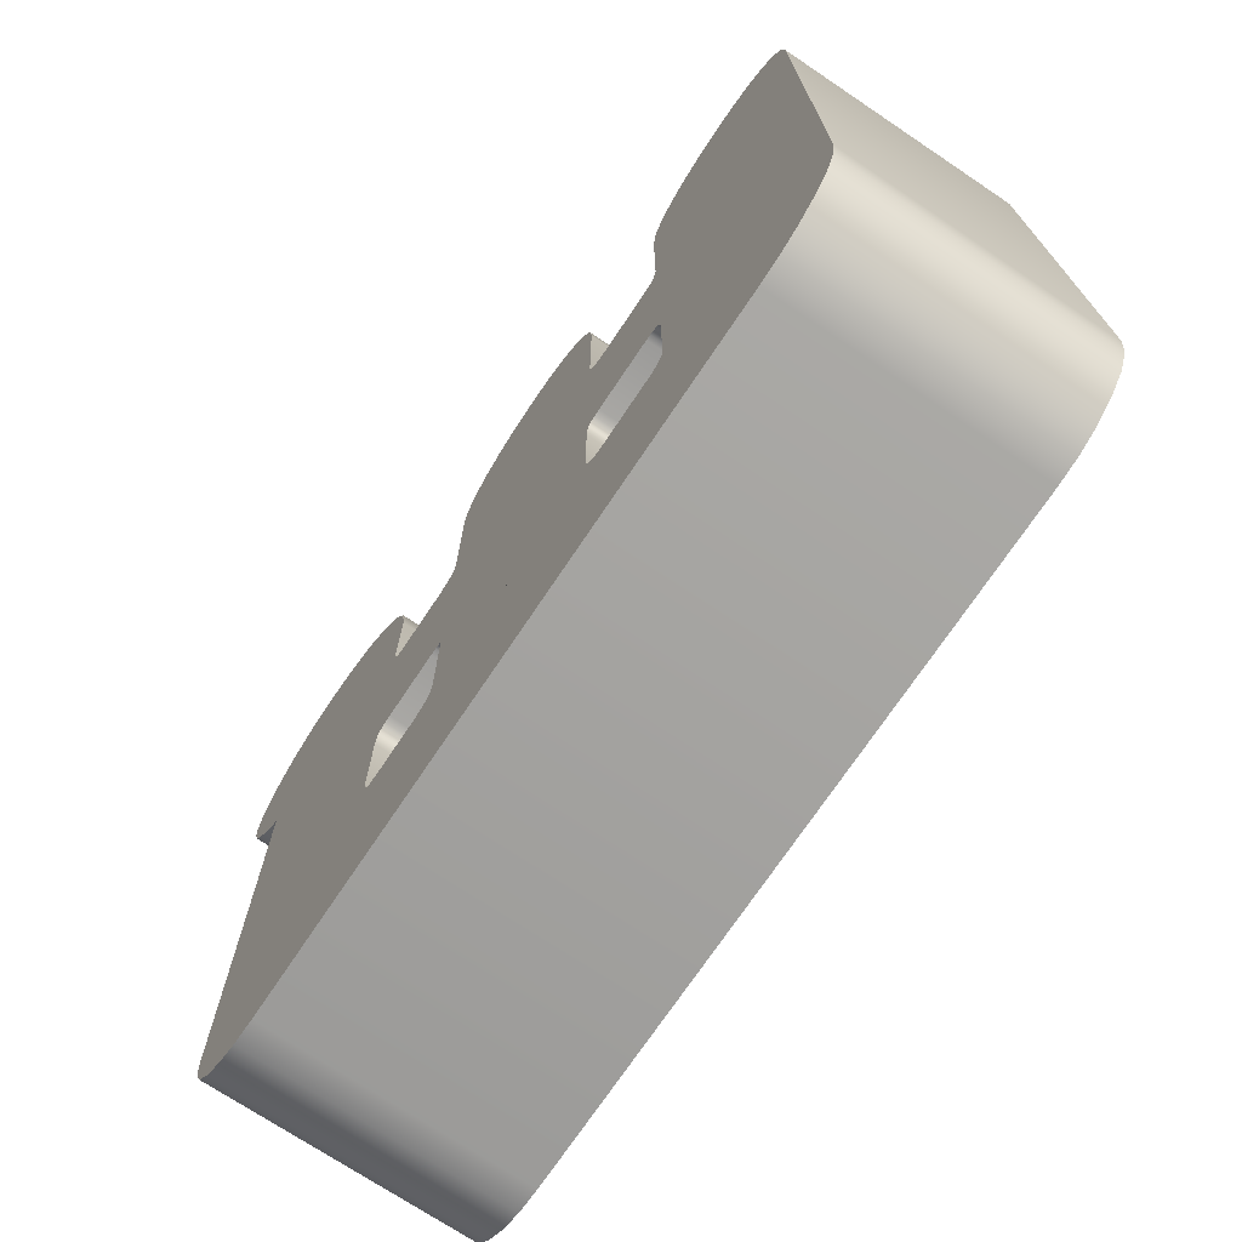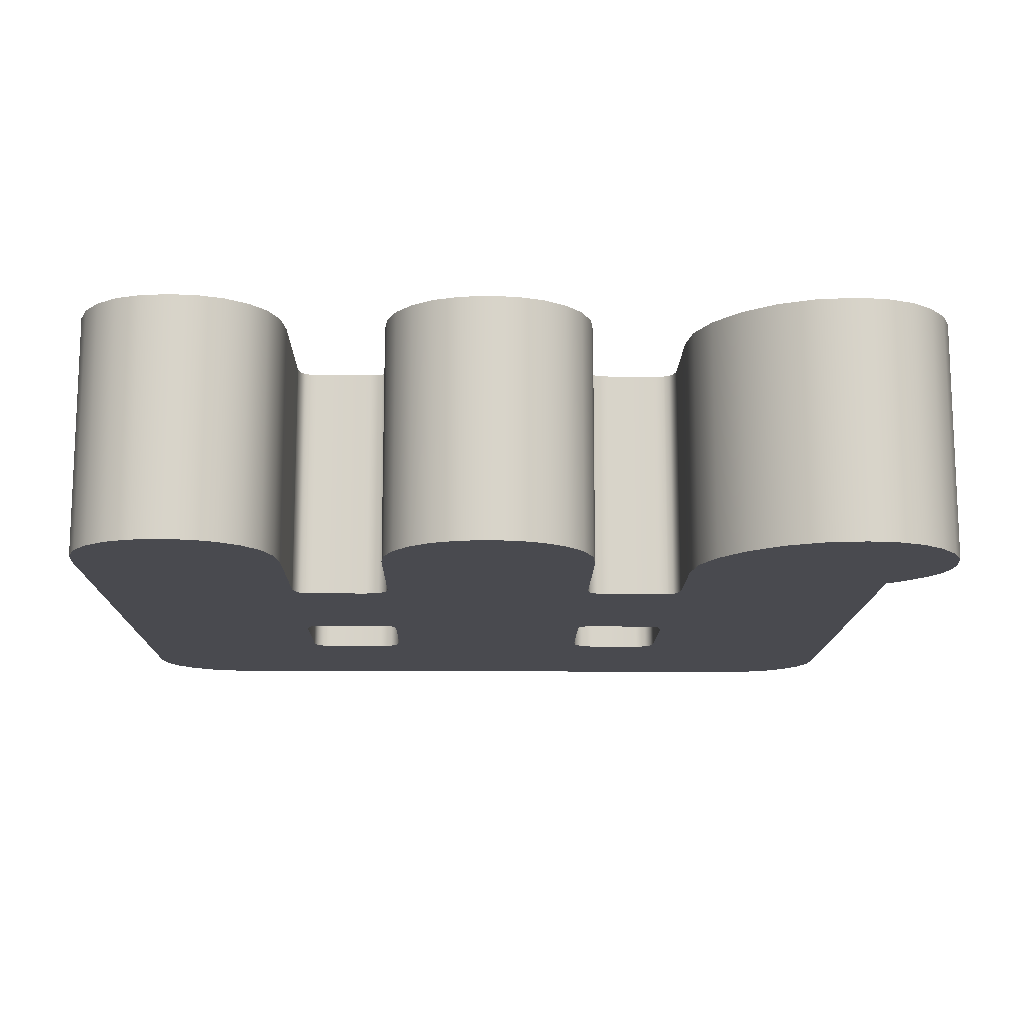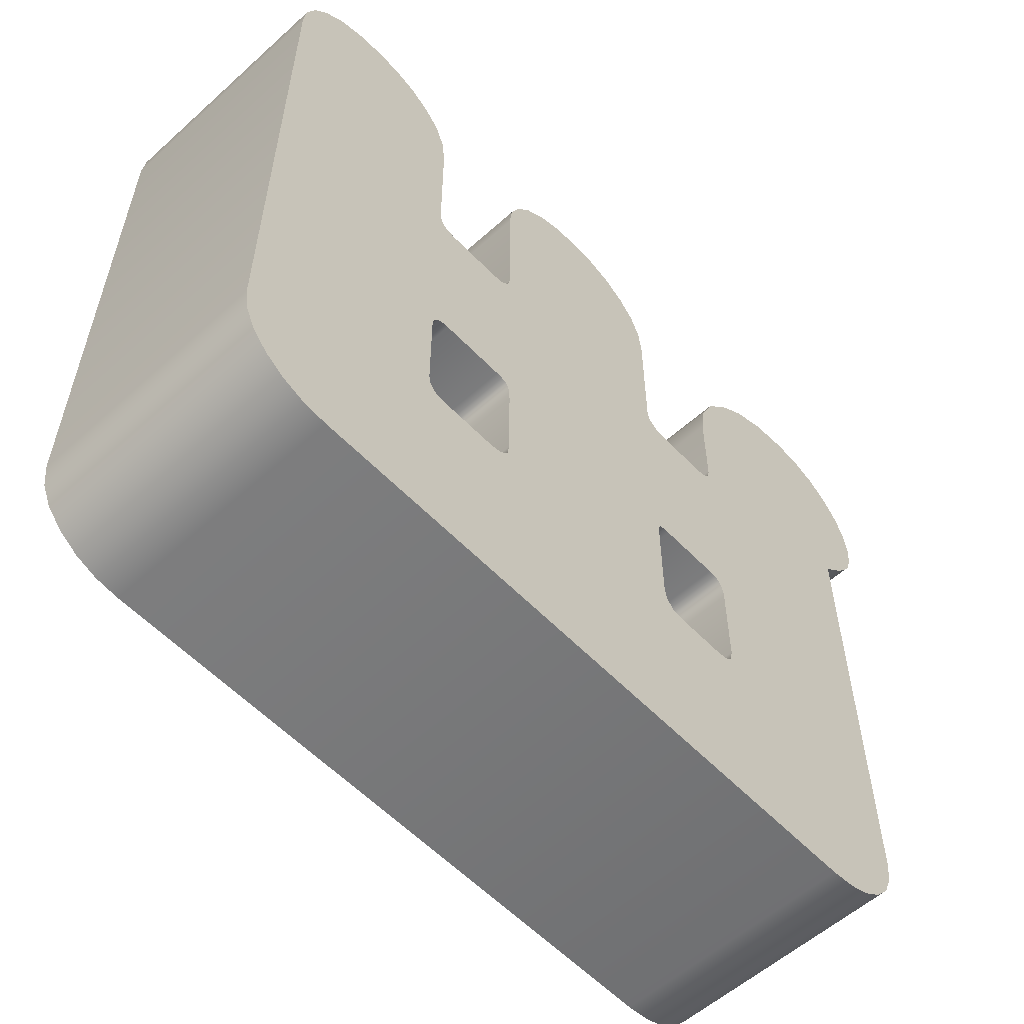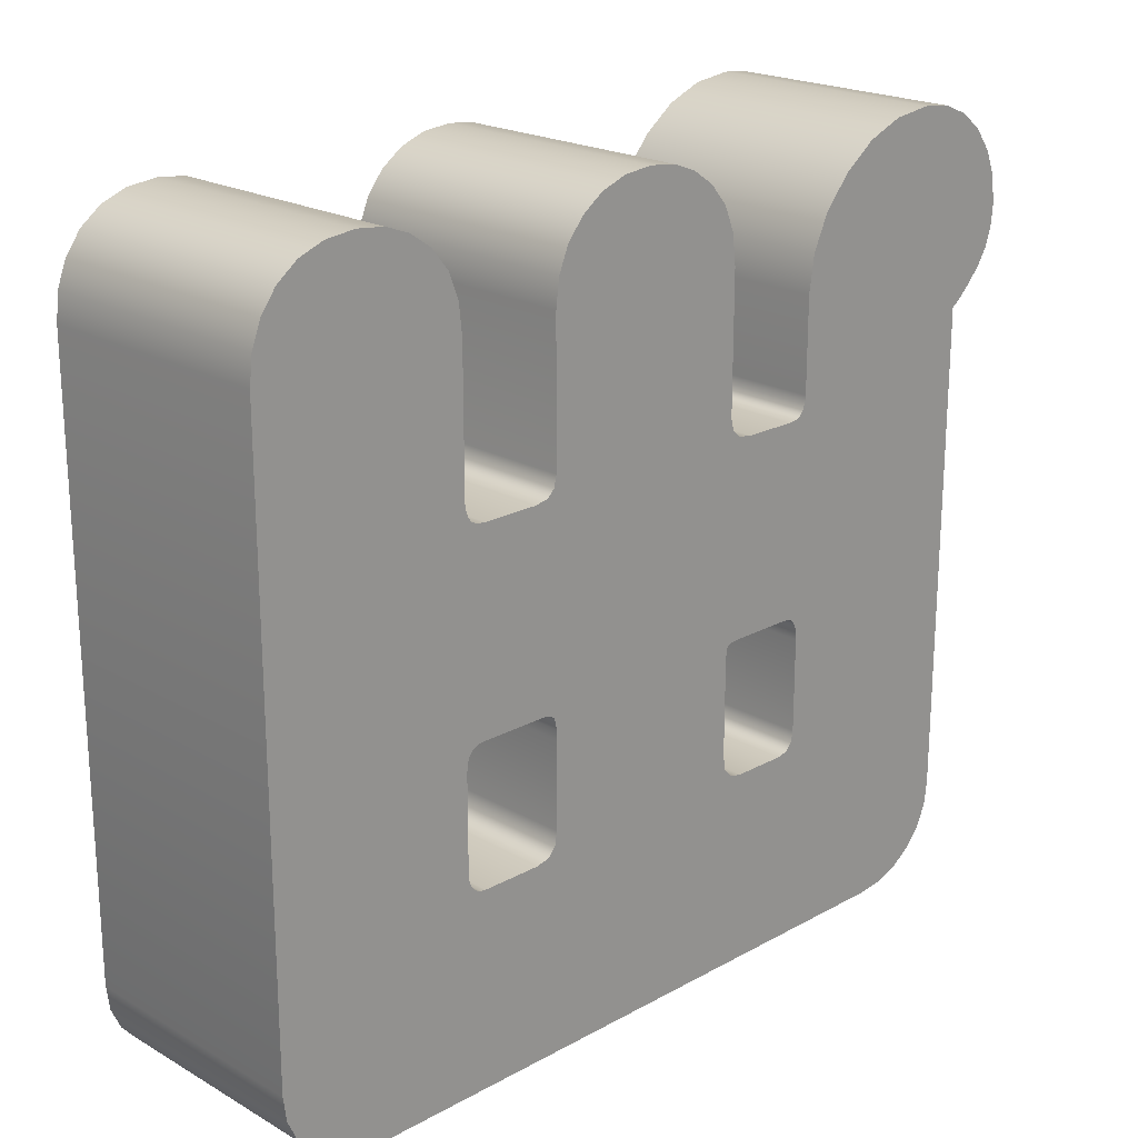
<metadata>
{"format":"obj","ext":"obj","renderer":"f3d","projection":"perspective","resolution":1024,"background":"white","views":[{"elev":-72.4,"azim":56.2,"up":"+Y"},{"elev":-13.6,"azim":179.1,"up":"+Z"},{"elev":-57.1,"azim":133.0,"up":"+Y"},{"elev":21.0,"azim":135.5,"up":"+Y"}]}
</metadata>
<code>
v  -0.006399 0.005402 0.2539
v  -0.006319 -0.006808 0.2539
v  -0.006319 -0.003376 0.2539
v  -0.006304 -0.003119 0.2539
v  -0.006256 -0.002903 0.2539
v  -0.006178 -0.002729 0.2539
v  -0.006051 -0.002601 0.2539
v  -0.005859 -0.002524 0.2539
v  -0.006386 0.005249 0.2539
v  -0.005601 -0.002499 0.2539
v  -0.006348 0.00508 0.2539
v  -0.006283 0.004894 0.2539
v  -0.003287 -0.002499 0.2539
v  -0.003044 -0.002511 0.2539
v  -0.00288 -0.002548 0.2539
v  -0.002796 -0.002611 0.2539
v  -0.006156 0.004733 0.2539
v  0.005269 -0.00718 0.2539
v  0.005172 -0.006648 0.2539
v  0.005562 -0.007499 0.2539
v  0.005172 -0.003456 0.2539
v  0.005184 -0.003113 0.2539
v  0.005221 -0.002857 0.2539
v  0.005282 -0.002687 0.2539
v  0.00539 -0.002582 0.2539
v  0.005566 -0.00252 0.2539
v  0.00581 -0.002499 0.2539
v  0.008284 -0.002499 0.2539
v  0.008479 -0.002519 0.2539
v  0.00865 -0.002581 0.2539
v  -0.005928 0.004636 0.2539
v  -0.005601 0.004604 0.2539
v  -0.003686 0.004604 0.2539
v  -0.003154 0.004692 0.2539
v  -0.002728 0.005402 0.2539
v  -0.0026 0.01155 0.2539
v  -0.002728 0.01043 0.2539
v  -0.002213 0.01249 0.2539
v  -0.00157 0.01325 0.2539
v  0.0001679 0.01415 0.2539
v  -0.0007494 0.01381 0.2539
v  0.00229 0.01414 0.2539
v  0.001182 0.01426 0.2539
v  0.004063 0.0132 0.2539
v  0.003251 0.01379 0.2539
v  0.005049 0.01153 0.2539
v  0.004679 0.01243 0.2539
v  0.005172 0.005402 0.2539
v  0.005172 0.01051 0.2539
v  0.008922 0.005402 0.2539
v  0.009046 0.01155 0.2539
v  0.008922 0.01043 0.2539
v  0.009415 0.01249 0.2539
v  0.01003 0.01325 0.2539
v  0.008909 0.005265 0.2539
v  0.01082 0.01381 0.2539
v  0.01173 0.01415 0.2539
v  0.008868 0.005101 0.2539
v  0.01275 0.01426 0.2539
v  0.01386 0.01414 0.2539
v  0.01557 0.01319 0.2539
v  0.0148 0.01378 0.2539
v  0.01647 0.01152 0.2539
v  0.01613 0.01242 0.2539
v  0.01658 -0.01144 0.2539
v  0.01658 0.01051 0.2539
v  0.0161 -0.01317 0.2539
v  0.01646 -0.01236 0.2539
v  0.01473 -0.01437 0.2539
v  0.01549 -0.01385 0.2539
v  0.01299 -0.01479 0.2539
v  0.0139 -0.01468 0.2539
v  -0.01158 -0.01468 0.2539
v  -0.01063 -0.01479 0.2539
v  -0.01318 -0.01385 0.2539
v  -0.01243 -0.01437 0.2539
v  -0.0141 -0.01236 0.2539
v  -0.01376 -0.01317 0.2539
v  -0.01422 0.006904 0.2539
v  -0.01422 -0.01144 0.2539
v  -0.01509 0.007685 0.2539
v  -0.01465 0.007256 0.2539
v  -0.01591 0.008787 0.2539
v  -0.01554 0.008192 0.2539
v  -0.01621 0.01027 0.2539
v  -0.01614 0.009479 0.2539
v  -0.01571 0.01224 0.2539
v  -0.01609 0.01131 0.2539
v  -0.01425 0.01373 0.2539
v  -0.01508 0.01308 0.2539
v  -0.01214 0.01426 0.2539
v  -0.01327 0.01413 0.2539
v  -0.009318 0.01352 0.2539
v  -0.01066 0.01407 0.2539
v  -0.007159 0.01144 0.2539
v  -0.00811 0.01259 0.2539
v  -0.006399 0.008833 0.2539
v  -0.006589 0.01018 0.2539
v  -0.002758 -0.002746 0.2539
v  -0.002736 -0.003001 0.2539
v  -0.002728 -0.003376 0.2539
v  -0.002728 -0.006648 0.2539
v  -0.002826 -0.00718 0.2539
v  -0.003118 -0.007499 0.2539
v  -0.002835 0.004958 0.2539
v  0.008798 -0.002684 0.2539
v  0.008911 -0.002844 0.2539
v  0.005269 0.004958 0.2539
v  0.005562 0.004692 0.2539
v  0.0088 0.00491 0.2539
v  0.008671 0.00474 0.2539
v  -0.003606 -0.007606 0.2539
v  0.00605 -0.007606 0.2539
v  -0.005601 -0.007606 0.2539
v  0.008284 -0.007606 0.2539
v  0.00605 0.004604 0.2539
v  0.008124 0.004604 0.2539
v  0.00898 -0.003074 0.2539
v  0.008446 0.004638 0.2539
v  0.009002 -0.003376 0.2539
v  0.009002 -0.006808 0.2539
v  0.008981 -0.00704 0.2539
v  0.008917 -0.007235 0.2539
v  0.00881 -0.007394 0.2539
v  0.008666 -0.007512 0.2539
v  0.008491 -0.007582 0.2539
v  -0.006 -0.007517 0.2539
v  -0.00624 -0.007251 0.2539
v  -0.006319 -0.003376 0.2448
v  -0.006319 -0.006808 0.2448
v  -0.006399 0.005402 0.2448
v  -0.006304 -0.003119 0.2448
v  -0.006256 -0.002903 0.2448
v  -0.006178 -0.002729 0.2448
v  -0.006051 -0.002601 0.2448
v  -0.005859 -0.002524 0.2448
v  -0.006386 0.005249 0.2448
v  -0.005601 -0.002499 0.2448
v  -0.006348 0.00508 0.2448
v  -0.006283 0.004894 0.2448
v  -0.003287 -0.002499 0.2448
v  -0.003044 -0.002511 0.2448
v  -0.00288 -0.002548 0.2448
v  -0.002796 -0.002611 0.2448
v  0.005172 -0.006648 0.2448
v  0.005269 -0.00718 0.2448
v  -0.006156 0.004733 0.2448
v  0.005562 -0.007499 0.2448
v  0.005172 -0.003456 0.2448
v  0.005184 -0.003113 0.2448
v  0.005221 -0.002857 0.2448
v  0.005282 -0.002687 0.2448
v  0.00539 -0.002582 0.2448
v  0.005566 -0.00252 0.2448
v  0.00581 -0.002499 0.2448
v  0.008284 -0.002499 0.2448
v  0.008479 -0.002519 0.2448
v  0.00865 -0.002581 0.2448
v  -0.005928 0.004636 0.2448
v  -0.005601 0.004604 0.2448
v  -0.003686 0.004604 0.2448
v  -0.003154 0.004692 0.2448
v  -0.002728 0.01043 0.2448
v  -0.0026 0.01155 0.2448
v  -0.002728 0.005402 0.2448
v  -0.002213 0.01249 0.2448
v  -0.00157 0.01325 0.2448
v  -0.0007494 0.01381 0.2448
v  0.0001679 0.01415 0.2448
v  0.001182 0.01426 0.2448
v  0.00229 0.01414 0.2448
v  0.003251 0.01379 0.2448
v  0.004063 0.0132 0.2448
v  0.004679 0.01243 0.2448
v  0.005049 0.01153 0.2448
v  0.005172 0.01051 0.2448
v  0.005172 0.005402 0.2448
v  0.008922 0.01043 0.2448
v  0.009046 0.01155 0.2448
v  0.008922 0.005402 0.2448
v  0.009415 0.01249 0.2448
v  0.01003 0.01325 0.2448
v  0.008909 0.005265 0.2448
v  0.01082 0.01381 0.2448
v  0.01173 0.01415 0.2448
v  0.008868 0.005101 0.2448
v  0.01275 0.01426 0.2448
v  0.01386 0.01414 0.2448
v  0.0148 0.01378 0.2448
v  0.01557 0.01319 0.2448
v  0.01613 0.01242 0.2448
v  0.01647 0.01152 0.2448
v  0.01658 0.01051 0.2448
v  0.01658 -0.01144 0.2448
v  0.01646 -0.01236 0.2448
v  0.0161 -0.01317 0.2448
v  0.01549 -0.01385 0.2448
v  0.01473 -0.01437 0.2448
v  0.0139 -0.01468 0.2448
v  0.01299 -0.01479 0.2448
v  -0.01063 -0.01479 0.2448
v  -0.01158 -0.01468 0.2448
v  -0.01243 -0.01437 0.2448
v  -0.01318 -0.01385 0.2448
v  -0.01376 -0.01317 0.2448
v  -0.0141 -0.01236 0.2448
v  -0.01422 -0.01144 0.2448
v  -0.01422 0.006904 0.2448
v  -0.01465 0.007256 0.2448
v  -0.01509 0.007685 0.2448
v  -0.01554 0.008192 0.2448
v  -0.01591 0.008787 0.2448
v  -0.01614 0.009479 0.2448
v  -0.01621 0.01027 0.2448
v  -0.01609 0.01131 0.2448
v  -0.01571 0.01224 0.2448
v  -0.01508 0.01308 0.2448
v  -0.01425 0.01373 0.2448
v  -0.01327 0.01413 0.2448
v  -0.01214 0.01426 0.2448
v  -0.01066 0.01407 0.2448
v  -0.009318 0.01352 0.2448
v  -0.00811 0.01259 0.2448
v  -0.007159 0.01144 0.2448
v  -0.006589 0.01018 0.2448
v  -0.006399 0.008833 0.2448
v  -0.002758 -0.002746 0.2448
v  -0.002736 -0.003001 0.2448
v  -0.002728 -0.003376 0.2448
v  -0.002728 -0.006648 0.2448
v  -0.002826 -0.00718 0.2448
v  -0.003118 -0.007499 0.2448
v  -0.002835 0.004958 0.2448
v  0.008798 -0.002684 0.2448
v  0.008911 -0.002844 0.2448
v  0.005269 0.004958 0.2448
v  0.005562 0.004692 0.2448
v  0.0088 0.00491 0.2448
v  0.008671 0.00474 0.2448
v  -0.003606 -0.007606 0.2448
v  0.00605 -0.007606 0.2448
v  -0.005601 -0.007606 0.2448
v  0.008284 -0.007606 0.2448
v  0.00605 0.004604 0.2448
v  0.008124 0.004604 0.2448
v  0.00898 -0.003074 0.2448
v  0.008446 0.004638 0.2448
v  0.009002 -0.003376 0.2448
v  0.009002 -0.006808 0.2448
v  0.008981 -0.00704 0.2448
v  0.008917 -0.007235 0.2448
v  0.00881 -0.007394 0.2448
v  0.008666 -0.007512 0.2448
v  0.008491 -0.007582 0.2448
v  -0.006 -0.007517 0.2448
v  -0.00624 -0.007251 0.2448
g mesh_id579
f 1 2 3
f 4 1 3
f 5 1 4
f 6 1 5
f 7 1 6
f 8 1 7
f 8 9 1
f 10 9 8
f 10 11 9
f 10 12 11
f 13 12 10
f 14 12 13
f 15 12 14
f 16 12 15
f 17 18 19
f 17 20 18
f 21 17 19
f 22 17 21
f 23 17 22
f 24 17 23
f 25 17 24
f 26 17 25
f 27 17 26
f 28 17 27
f 29 17 28
f 30 17 29
f 30 31 17
f 30 32 31
f 30 33 32
f 30 34 33
f 35 36 37
f 35 38 36
f 35 39 38
f 39 40 41
f 40 42 43
f 42 44 45
f 44 46 47
f 46 48 49
f 50 51 52
f 50 53 51
f 50 54 53
f 55 54 50
f 55 56 54
f 55 57 56
f 58 57 55
f 58 59 57
f 58 60 59
f 60 61 62
f 61 63 64
f 63 65 66
f 65 67 68
f 67 69 70
f 69 71 72
f 71 73 74
f 73 75 76
f 75 77 78
f 77 79 80
f 79 81 82
f 81 83 84
f 83 85 86
f 85 87 88
f 87 89 90
f 89 91 92
f 91 93 94
f 93 95 96
f 95 97 98
f 16 17 12
f 16 20 17
f 99 20 16
f 100 20 99
f 101 20 100
f 102 20 101
f 103 20 102
f 104 20 103
f 30 105 34
f 30 35 105
f 106 35 30
f 106 39 35
f 107 39 106
f 107 40 39
f 40 44 42
f 40 46 44
f 40 48 46
f 40 108 48
f 107 108 40
f 107 109 108
f 110 60 58
f 110 61 60
f 111 61 110
f 111 63 61
f 111 65 63
f 65 69 67
f 69 73 71
f 73 77 75
f 79 83 81
f 79 85 83
f 85 89 87
f 89 93 91
f 93 97 95
f 112 20 104
f 112 113 20
f 114 113 112
f 114 115 113
f 107 116 109
f 107 117 116
f 118 117 107
f 118 119 117
f 120 119 118
f 120 111 119
f 120 65 111
f 121 65 120
f 121 69 65
f 69 77 73
f 79 89 85
f 79 93 89
f 93 1 97
f 122 69 121
f 123 69 122
f 124 69 123
f 125 69 124
f 126 69 125
f 115 69 126
f 77 93 79
f 77 1 93
f 114 69 115
f 127 69 114
f 127 77 69
f 77 2 1
f 77 128 2
f 77 127 128
f 129 130 131
f 129 131 132
f 132 131 133
f 133 131 134
f 134 131 135
f 135 131 136
f 131 137 136
f 136 137 138
f 137 139 138
f 139 140 138
f 138 140 141
f 141 140 142
f 142 140 143
f 143 140 144
f 145 146 147
f 146 148 147
f 145 147 149
f 149 147 150
f 150 147 151
f 151 147 152
f 152 147 153
f 153 147 154
f 154 147 155
f 155 147 156
f 156 147 157
f 157 147 158
f 147 159 158
f 159 160 158
f 160 161 158
f 161 162 158
f 163 164 165
f 164 166 165
f 166 167 165
f 168 169 167
f 170 171 169
f 172 173 171
f 174 175 173
f 176 177 175
f 178 179 180
f 179 181 180
f 181 182 180
f 180 182 183
f 182 184 183
f 184 185 183
f 183 185 186
f 185 187 186
f 187 188 186
f 189 190 188
f 191 192 190
f 193 194 192
f 195 196 194
f 197 198 196
f 199 200 198
f 201 202 200
f 203 204 202
f 205 206 204
f 207 208 206
f 209 210 208
f 211 212 210
f 213 214 212
f 215 216 214
f 217 218 216
f 219 220 218
f 221 222 220
f 223 224 222
f 225 226 224
f 140 147 144
f 147 148 144
f 144 148 227
f 227 148 228
f 228 148 229
f 229 148 230
f 230 148 231
f 231 148 232
f 162 233 158
f 233 165 158
f 158 165 234
f 165 167 234
f 234 167 235
f 167 169 235
f 171 173 169
f 173 175 169
f 175 177 169
f 177 236 169
f 169 236 235
f 236 237 235
f 186 188 238
f 188 190 238
f 238 190 239
f 190 192 239
f 192 194 239
f 196 198 194
f 200 202 198
f 204 206 202
f 210 212 208
f 212 214 208
f 216 218 214
f 220 222 218
f 224 226 222
f 232 148 240
f 148 241 240
f 240 241 242
f 241 243 242
f 237 244 235
f 244 245 235
f 235 245 246
f 245 247 246
f 246 247 248
f 247 239 248
f 239 194 248
f 248 194 249
f 194 198 249
f 202 206 198
f 214 218 208
f 218 222 208
f 226 131 222
f 249 198 250
f 250 198 251
f 251 198 252
f 252 198 253
f 253 198 254
f 254 198 243
f 208 222 206
f 222 131 206
f 243 198 242
f 242 198 255
f 198 206 255
f 131 130 206
f 130 256 206
f 256 255 206
f 1 137 131
f 1 9 137
f 9 139 137
f 9 11 139
f 11 140 139
f 11 12 140
f 12 147 140
f 12 17 147
f 17 159 147
f 17 31 159
f 31 160 159
f 31 32 160
f 32 161 160
f 32 33 161
f 33 162 161
f 33 34 162
f 34 233 162
f 34 105 233
f 105 165 233
f 105 35 165
f 35 163 165
f 35 37 163
f 37 164 163
f 37 36 164
f 36 166 164
f 36 38 166
f 38 167 166
f 38 39 167
f 39 168 167
f 39 41 168
f 41 169 168
f 41 40 169
f 40 170 169
f 40 43 170
f 43 171 170
f 43 42 171
f 42 172 171
f 42 45 172
f 45 173 172
f 45 44 173
f 44 174 173
f 44 47 174
f 47 175 174
f 47 46 175
f 46 176 175
f 46 49 176
f 49 177 176
f 49 48 177
f 48 236 177
f 48 108 236
f 108 237 236
f 108 109 237
f 109 244 237
f 109 116 244
f 116 245 244
f 116 117 245
f 117 247 245
f 117 119 247
f 119 239 247
f 119 111 239
f 111 238 239
f 111 110 238
f 110 186 238
f 110 58 186
f 58 183 186
f 58 55 183
f 55 180 183
f 55 50 180
f 50 178 180
f 50 52 178
f 52 179 178
f 52 51 179
f 51 181 179
f 51 53 181
f 53 182 181
f 53 54 182
f 54 184 182
f 54 56 184
f 56 185 184
f 56 57 185
f 57 187 185
f 57 59 187
f 59 188 187
f 59 60 188
f 60 189 188
f 60 62 189
f 62 190 189
f 62 61 190
f 61 191 190
f 61 64 191
f 64 192 191
f 64 63 192
f 63 193 192
f 63 66 193
f 66 194 193
f 66 65 194
f 65 195 194
f 65 68 195
f 68 196 195
f 68 67 196
f 67 197 196
f 67 70 197
f 70 198 197
f 70 69 198
f 69 199 198
f 69 72 199
f 72 200 199
f 72 71 200
f 71 201 200
f 71 74 201
f 74 202 201
f 74 73 202
f 73 203 202
f 73 76 203
f 76 204 203
f 76 75 204
f 75 205 204
f 75 78 205
f 78 206 205
f 78 77 206
f 77 207 206
f 77 80 207
f 80 208 207
f 80 79 208
f 79 209 208
f 79 82 209
f 82 210 209
f 82 81 210
f 81 211 210
f 81 84 211
f 84 212 211
f 84 83 212
f 83 213 212
f 83 86 213
f 86 214 213
f 86 85 214
f 85 215 214
f 85 88 215
f 88 216 215
f 88 87 216
f 87 217 216
f 87 90 217
f 90 218 217
f 90 89 218
f 89 219 218
f 89 92 219
f 92 220 219
f 92 91 220
f 91 221 220
f 91 94 221
f 94 222 221
f 94 93 222
f 93 223 222
f 93 96 223
f 96 224 223
f 96 95 224
f 95 225 224
f 95 98 225
f 98 226 225
f 98 97 226
f 97 131 226
f 97 1 131
f 19 146 145
f 19 18 146
f 18 148 146
f 18 20 148
f 20 241 148
f 20 113 241
f 113 243 241
f 113 115 243
f 115 254 243
f 115 126 254
f 126 253 254
f 126 125 253
f 125 252 253
f 125 124 252
f 124 251 252
f 124 123 251
f 123 250 251
f 123 122 250
f 122 249 250
f 122 121 249
f 121 248 249
f 121 120 248
f 120 246 248
f 120 118 246
f 118 235 246
f 118 107 235
f 107 234 235
f 107 106 234
f 106 158 234
f 106 30 158
f 30 157 158
f 30 29 157
f 29 156 157
f 29 28 156
f 28 155 156
f 28 27 155
f 27 154 155
f 27 26 154
f 26 153 154
f 26 25 153
f 25 152 153
f 25 24 152
f 24 151 152
f 24 23 151
f 23 150 151
f 23 22 150
f 22 149 150
f 22 21 149
f 21 145 149
f 21 19 145
f 3 130 129
f 3 2 130
f 2 256 130
f 2 128 256
f 128 255 256
f 128 127 255
f 127 242 255
f 127 114 242
f 114 240 242
f 114 112 240
f 112 232 240
f 112 104 232
f 104 231 232
f 104 103 231
f 103 230 231
f 103 102 230
f 102 229 230
f 102 101 229
f 101 228 229
f 101 100 228
f 100 227 228
f 100 99 227
f 99 144 227
f 99 16 144
f 16 143 144
f 16 15 143
f 15 142 143
f 15 14 142
f 14 141 142
f 14 13 141
f 13 138 141
f 13 10 138
f 10 136 138
f 10 8 136
f 8 135 136
f 8 7 135
f 7 134 135
f 7 6 134
f 6 133 134
f 6 5 133
f 5 132 133
f 5 4 132
f 4 129 132
f 4 3 129

</code>
